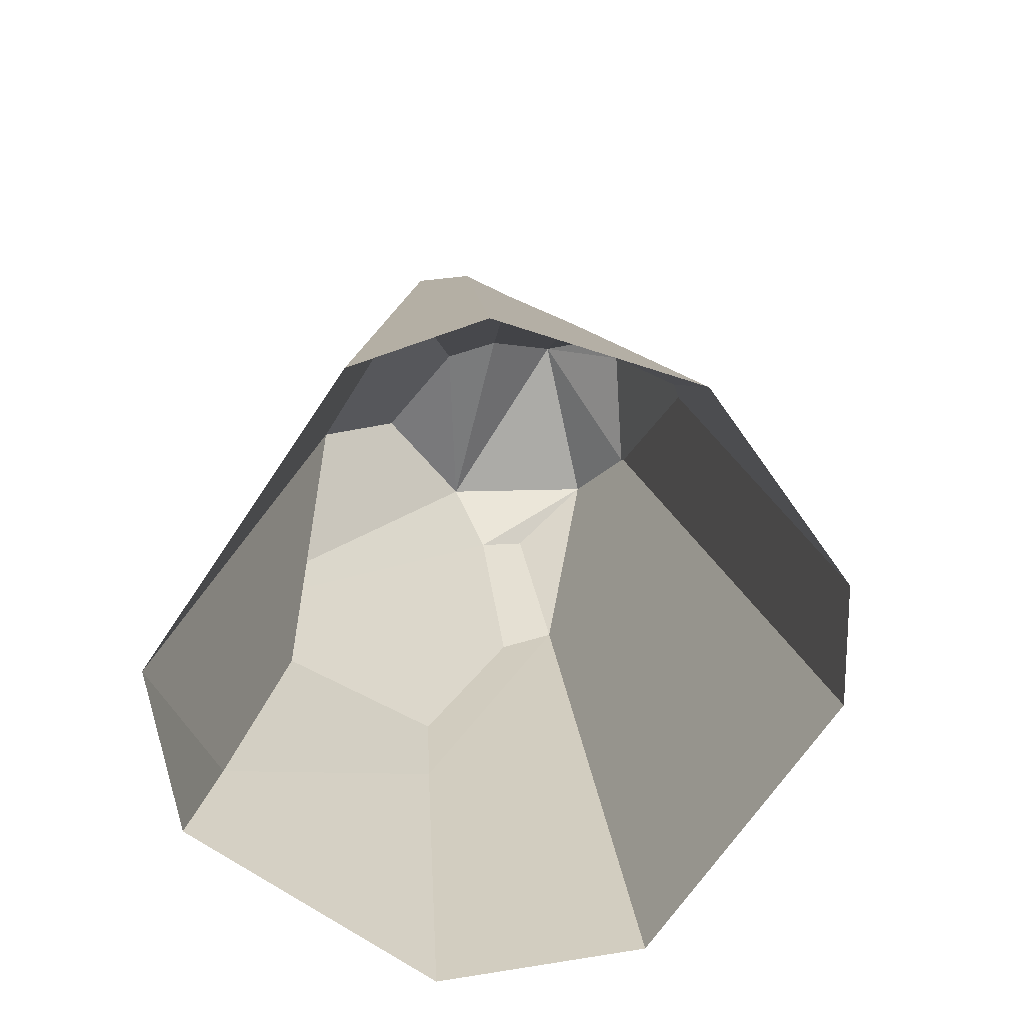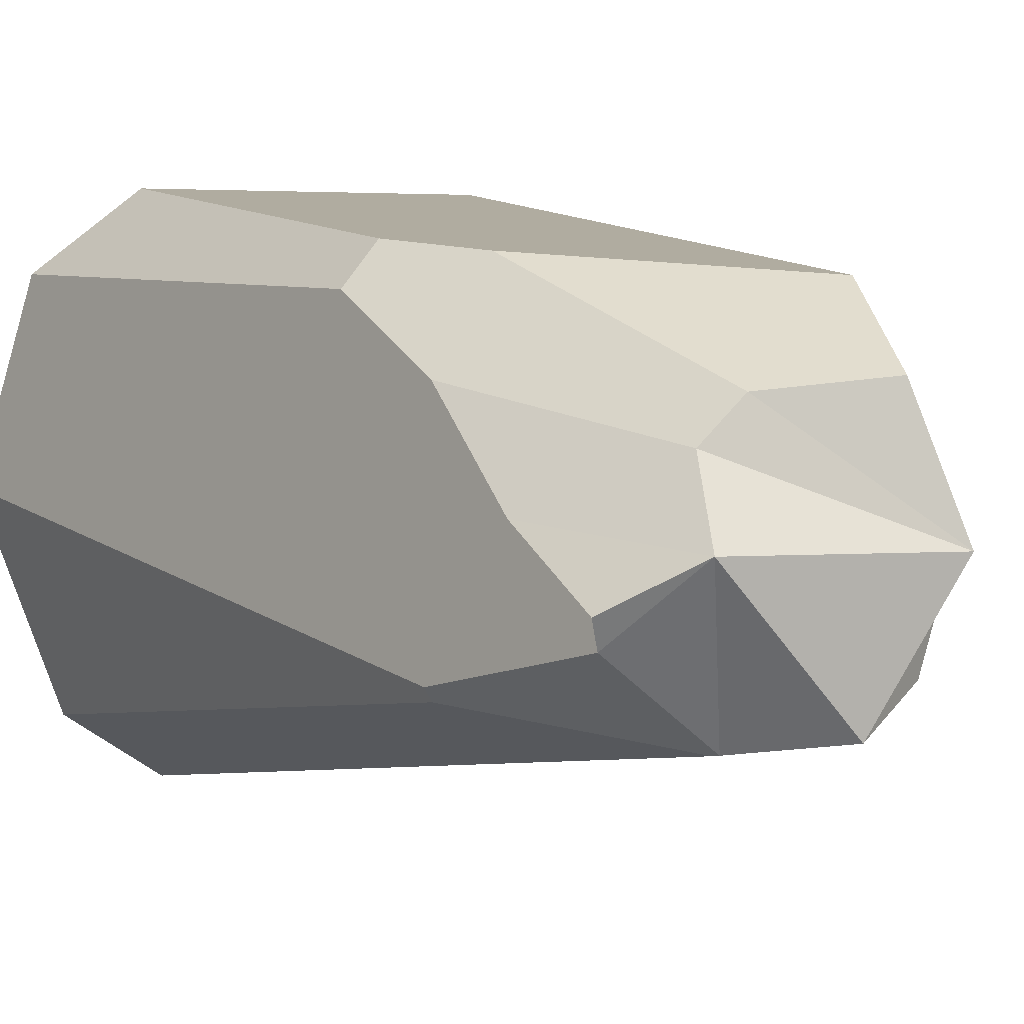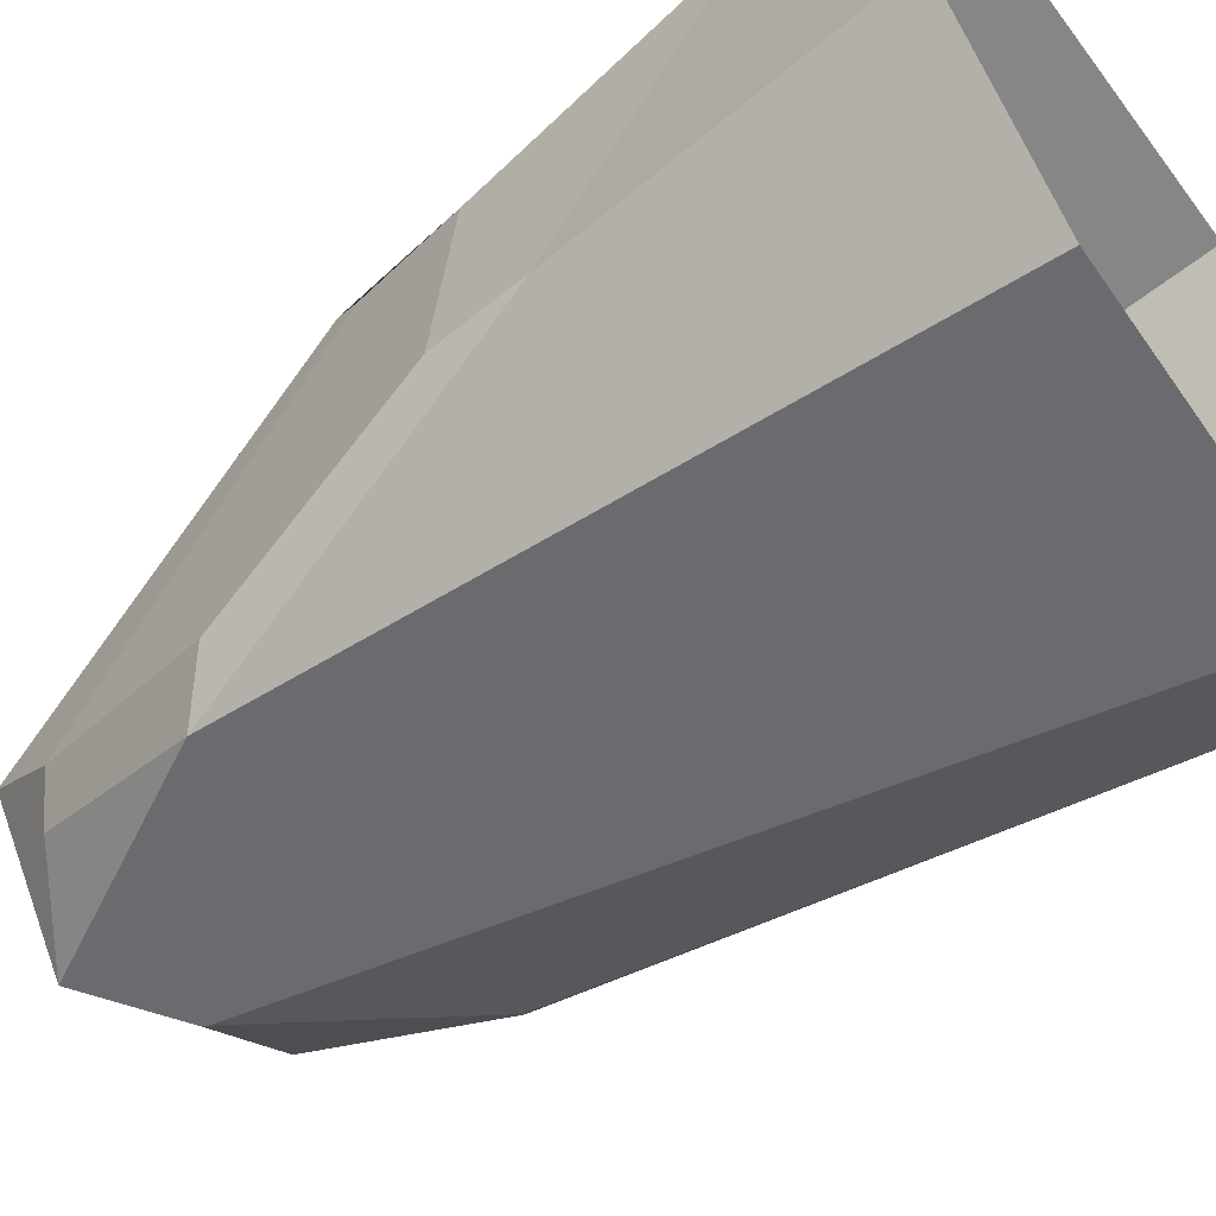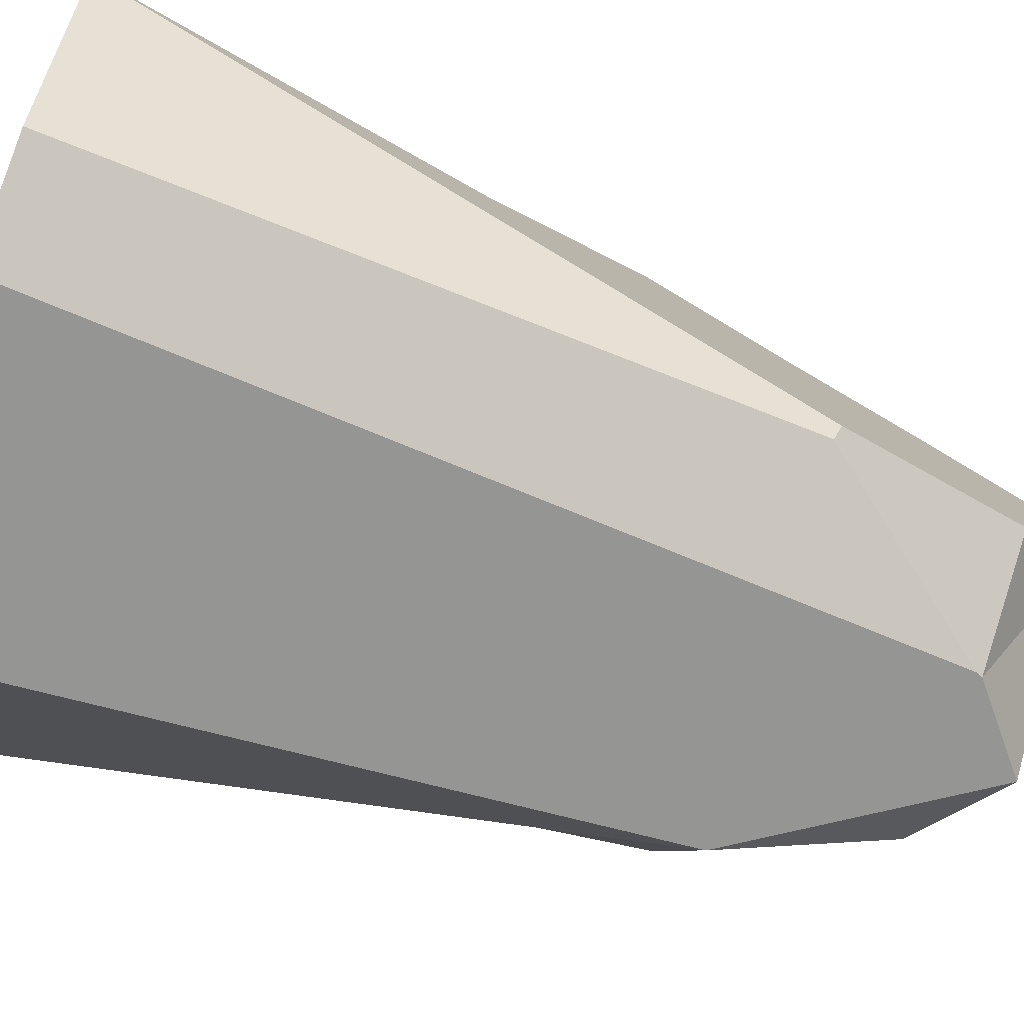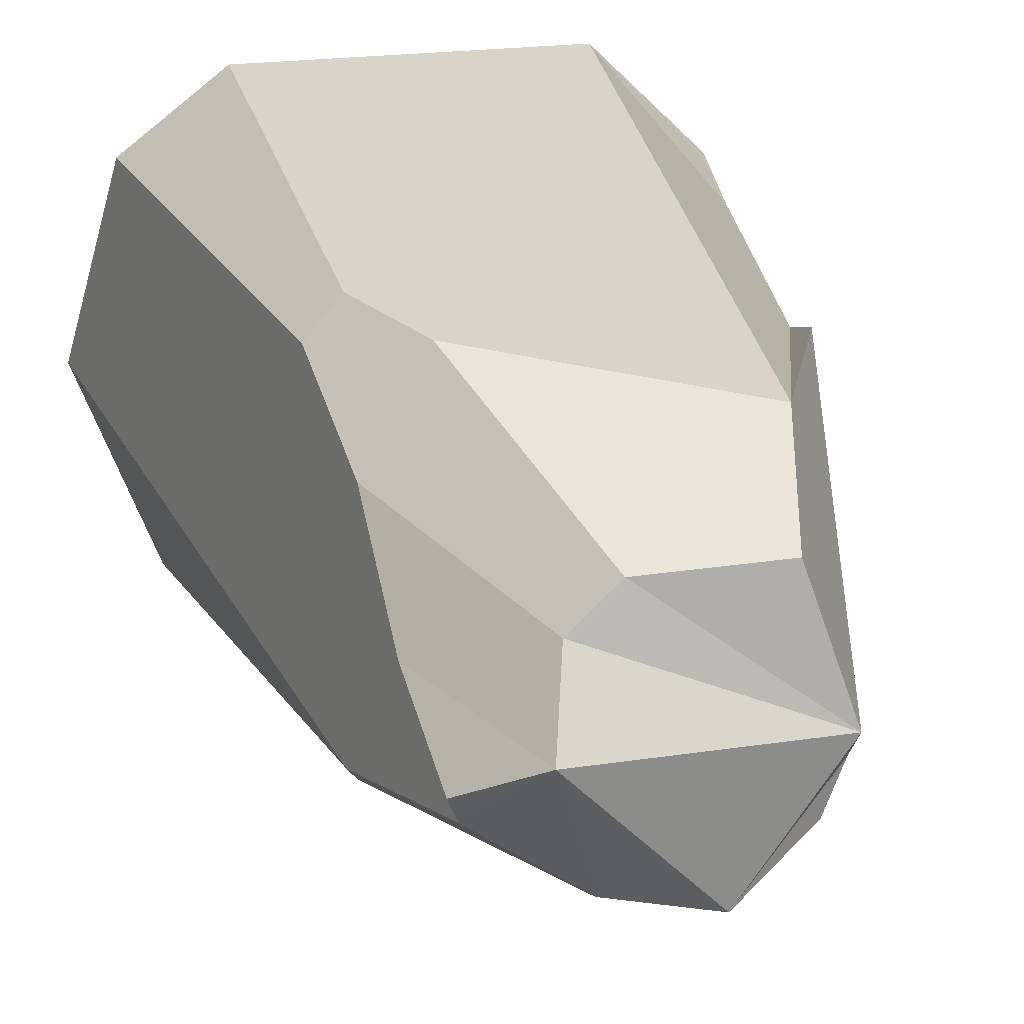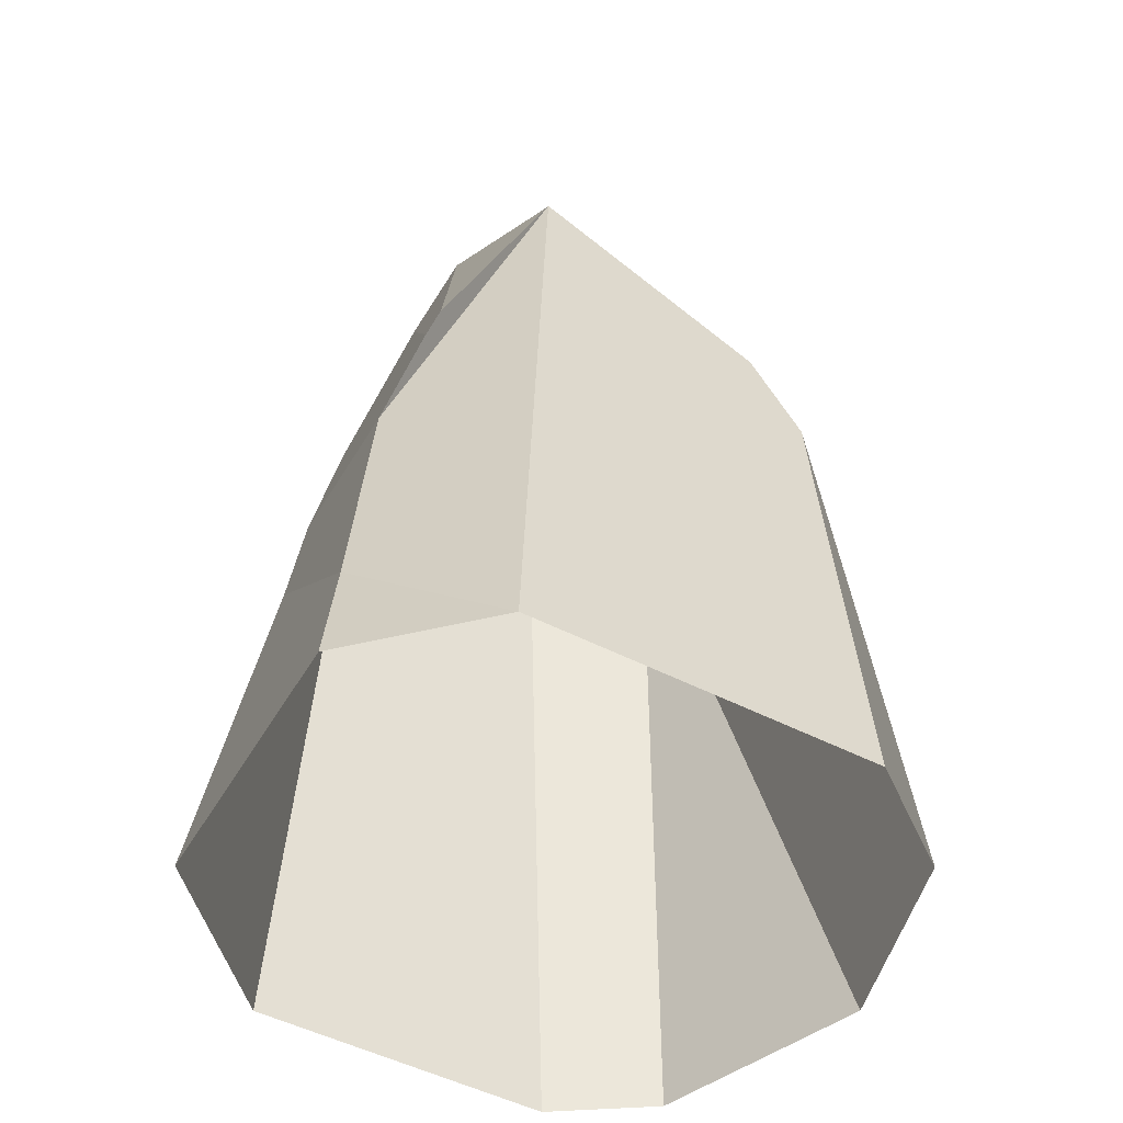
<metadata>
{"format":"obj","ext":"obj","renderer":"f3d","projection":"perspective","resolution":1024,"background":"white","views":[{"elev":-72.2,"azim":-124.1,"up":"+Z"},{"elev":4.5,"azim":-28.2,"up":"+Y"},{"elev":-58.6,"azim":126.1,"up":"+Y"},{"elev":-71.0,"azim":-108.8,"up":"+Y"},{"elev":22.7,"azim":-14.8,"up":"+Y"},{"elev":-49.5,"azim":150.3,"up":"+Z"}]}
</metadata>
<code>
g Rock A Alternate
v -0.008113 -1.919 13.37
v 1.331 -1.44 12.5
v 1.83 -2.426 10.04
v -2.923 -0.4942 12.72
v -3.081 0.4115 11.19
v -1.989 0.158 13.58
v -1.989 0.158 13.58
v -1.188 -2.093 12.43
v -2.764 -0.8819 12.57
v 1.702 -0.8219 12.28
v -0.008113 -1.919 13.37
v 1.392 0.04916 13.39
v 1.392 0.04916 13.39
v -0.9935 1.771 12.63
v 0.8149 1.927 12.95
v -1.989 0.158 13.58
v -1.676 1.198 12.71
v 1.392 0.04916 13.39
v -0.9935 1.771 12.63
v 1.392 0.04916 13.39
v -1.676 1.198 12.71
v -1.989 0.158 13.58
v -2.764 -0.8819 12.57
v -2.923 -0.4942 12.72
v 1.331 -1.44 12.5
v -0.008113 -1.919 13.37
v 1.702 -0.8219 12.28
v 1.392 0.04916 13.39
v -0.008113 -1.919 13.37
v -1.989 0.158 13.58
v -1.188 -2.093 12.43
v -1.989 0.158 13.58
v -0.008113 -1.919 13.37
v 2.279 4.209 -0.03423
v 4.024 2.492 -0.03885
v 3.763 2.261 1.785
v -5.312 0.1254 -0.0076
v -3.081 0.4115 11.19
v -2.923 -0.4942 12.72
v 3.763 2.261 1.785
v 3.316 -0.9545 4.779
v 3.156 -0.7737 6.177
v 3.28 1.831 5.773
v 4 -1.749 -0.07314
v 3.316 -0.9545 4.779
v 3.763 2.261 1.785
v 4.024 2.492 -0.03885
v 2.344 -1.753 9.543
v 1.83 -2.426 10.04
v 1.331 -1.44 12.5
v 1.702 -0.8219 12.28
v -3.081 0.4115 11.19
v -3.15 1.839 9.536
v -1.676 1.198 12.71
v -1.989 0.158 13.58
v 3.156 -0.7737 6.177
v 2.344 -1.753 9.543
v 1.702 -0.8219 12.28
v 2.882 2.323 7.466
v 3.28 1.831 5.773
v -0.9935 1.771 12.63
v -2.172 3.271 9.128
v 1.252 2.994 11.29
v 0.8149 1.927 12.95
v -0.9935 1.771 12.63
v -1.676 1.198 12.71
v -3.15 1.839 9.536
v -2.172 3.271 9.128
v -3.375 2.837 7.658
v -2.881 3.424 7.65
v 1.83 -2.426 10.04
v 1.895 -3.926 -0.05249
v -2.679 -4.053 0.03013
v -1.232 -2.107 12.34
v -0.008113 -1.919 13.37
v -1.188 -2.093 12.43
v -1.232 -2.107 12.34
v -3.279 -1.714 9.798
v -3.414 -1.529 9.87
v -2.764 -0.8819 12.57
v -1.188 -2.093 12.43
v 2.779 2.554 7.836
v 1.392 0.04916 13.39
v 0.8149 1.927 12.95
v 1.252 2.994 11.29
v 1.83 -2.426 10.04
v 2.344 -1.753 9.543
v 3.156 -0.7737 6.177
v 3.316 -0.9545 4.779
v 4 -1.749 -0.07314
v 1.895 -3.926 -0.05249
v 1.83 -2.426 10.04
v 3.316 -0.9545 4.779
v 2.882 2.323 7.466
v 1.702 -0.8219 12.28
v 1.392 0.04916 13.39
v 2.779 2.554 7.836
v 3.28 1.831 5.773
v 2.882 2.323 7.466
v 2.779 2.554 7.836
v 1.252 2.994 11.29
v 3.28 1.831 5.773
v 1.252 2.994 11.29
v 2.279 4.209 -0.03423
v 3.763 2.261 1.785
v -2.764 -0.8819 12.57
v -3.414 -1.529 9.87
v -5.312 0.1254 -0.0076
v -2.923 -0.4942 12.72
v -5.312 0.1254 -0.0076
v -4.473 3.029 -0.05024
v -3.081 0.4115 11.19
v -3.15 1.839 9.536
v -3.375 2.837 7.658
v -4.473 3.029 -0.05024
v -2.864 4.226 -0.06124
v -2.881 3.424 7.65
v -3.375 2.837 7.658
v -2.881 3.424 7.65
v -2.864 4.226 -0.06124
v 2.279 4.209 -0.03423
v 1.252 2.994 11.29
v -2.172 3.271 9.128
v -2.679 -4.053 0.03013
v -4.126 -3.079 0.03591
v -3.279 -1.714 9.798
v -1.232 -2.107 12.34
v -4.126 -3.079 0.03591
v -5.312 0.1254 -0.0076
v -3.414 -1.529 9.87
v -3.279 -1.714 9.798
g Rock A Alternate_0
f 3 2 1
f 6 5 4
f 9 8 7
f 12 11 10
f 15 14 13
f 18 17 16
f 21 20 19
f 24 23 22
f 27 26 25
f 30 29 28
f 33 32 31
f 36 35 34
f 39 38 37
f 42 41 40
f 43 42 40
f 46 45 44
f 47 46 44
f 50 49 48
f 48 51 50
f 54 53 52
f 55 54 52
f 58 57 56
f 56 59 58
f 56 60 59
f 63 62 61
f 64 63 61
f 67 66 65
f 65 68 67
f 68 69 67
f 68 70 69
f 73 72 71
f 71 74 73
f 71 75 74
f 75 76 74
f 79 78 77
f 77 80 79
f 77 81 80
f 84 83 82
f 82 85 84
f 88 87 86
f 89 88 86
f 92 91 90
f 93 92 90
f 96 95 94
f 97 96 94
f 100 99 98
f 101 100 98
f 104 103 102
f 105 104 102
f 108 107 106
f 106 109 108
f 112 111 110
f 112 113 111
f 113 114 111
f 117 116 115
f 118 117 115
f 121 120 119
f 119 122 121
f 119 123 122
f 126 125 124
f 127 126 124
f 130 129 128
f 131 130 128

</code>
